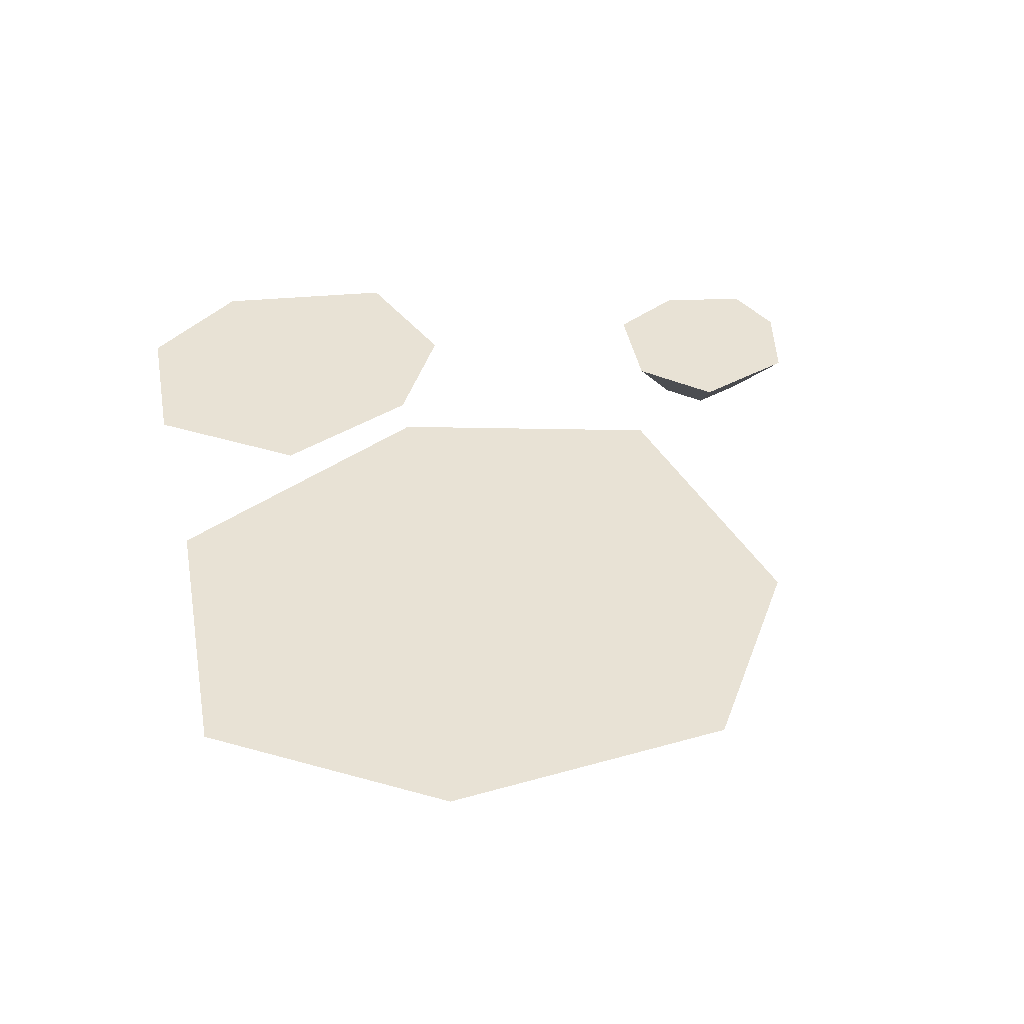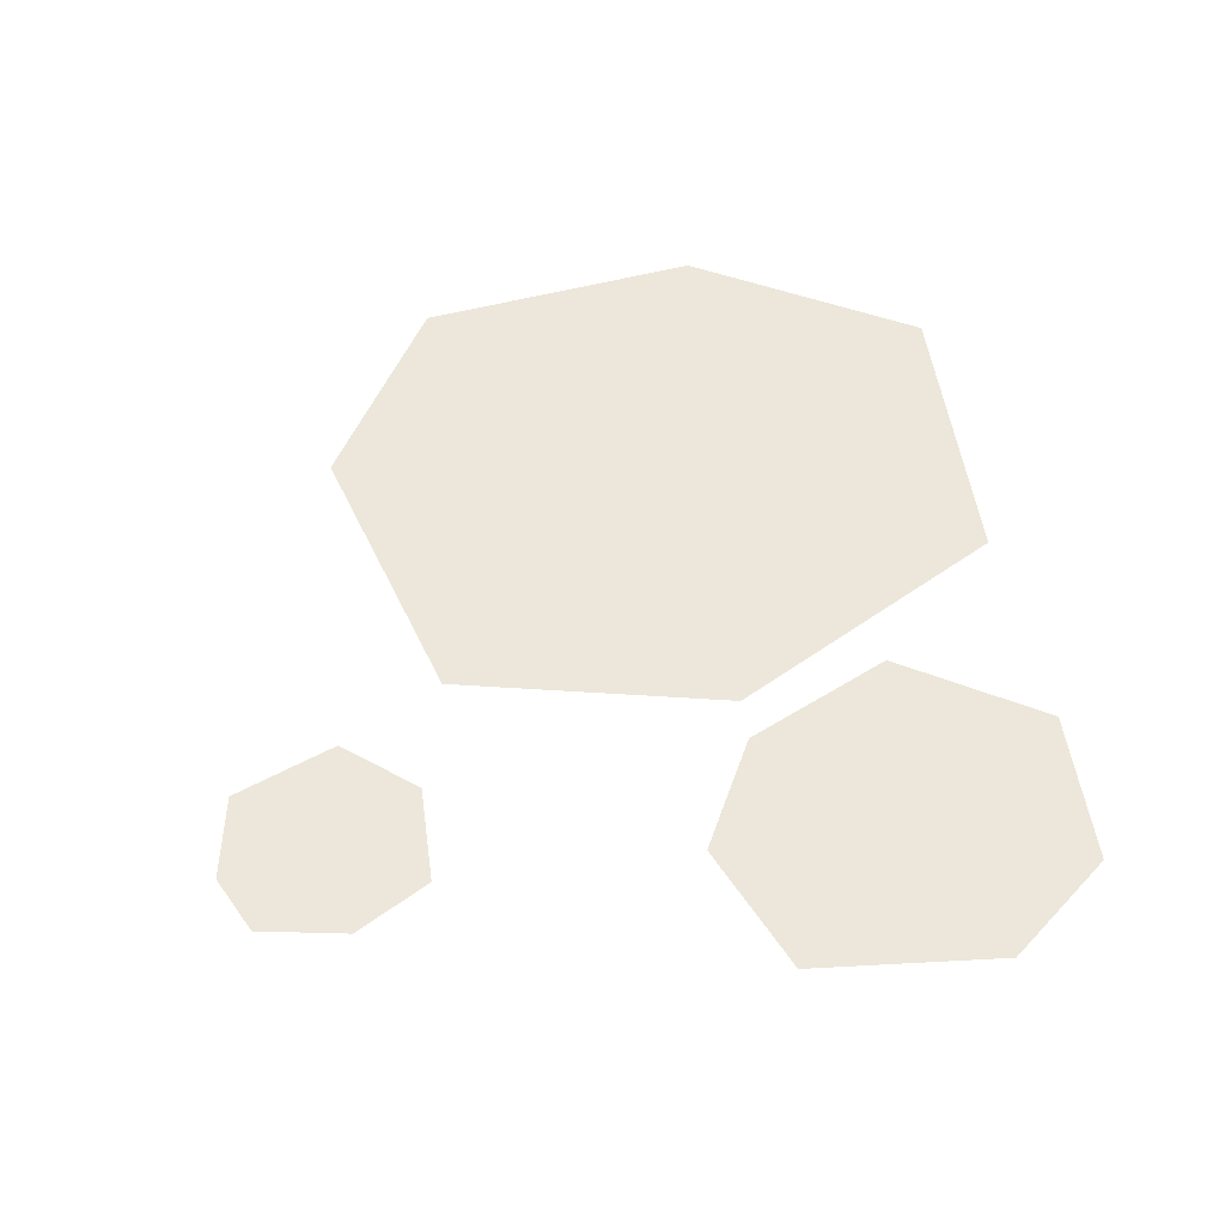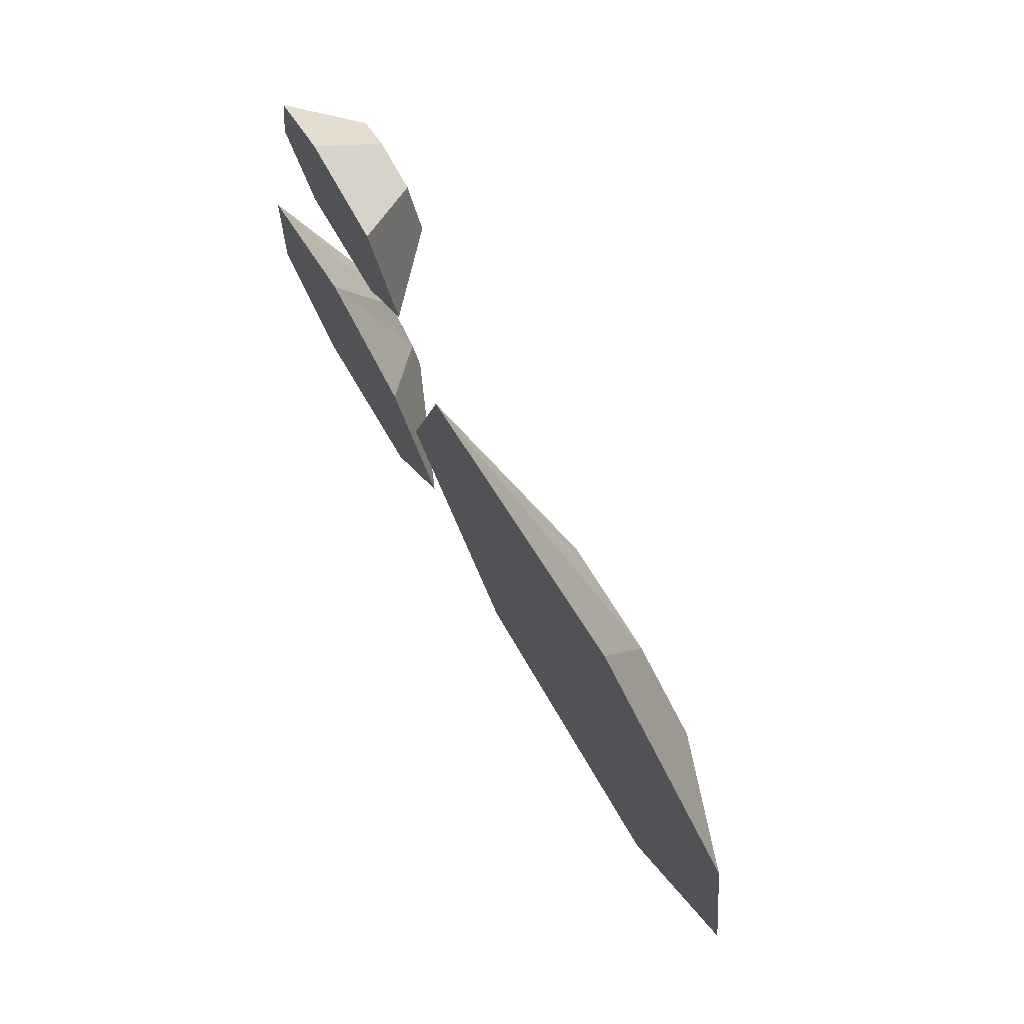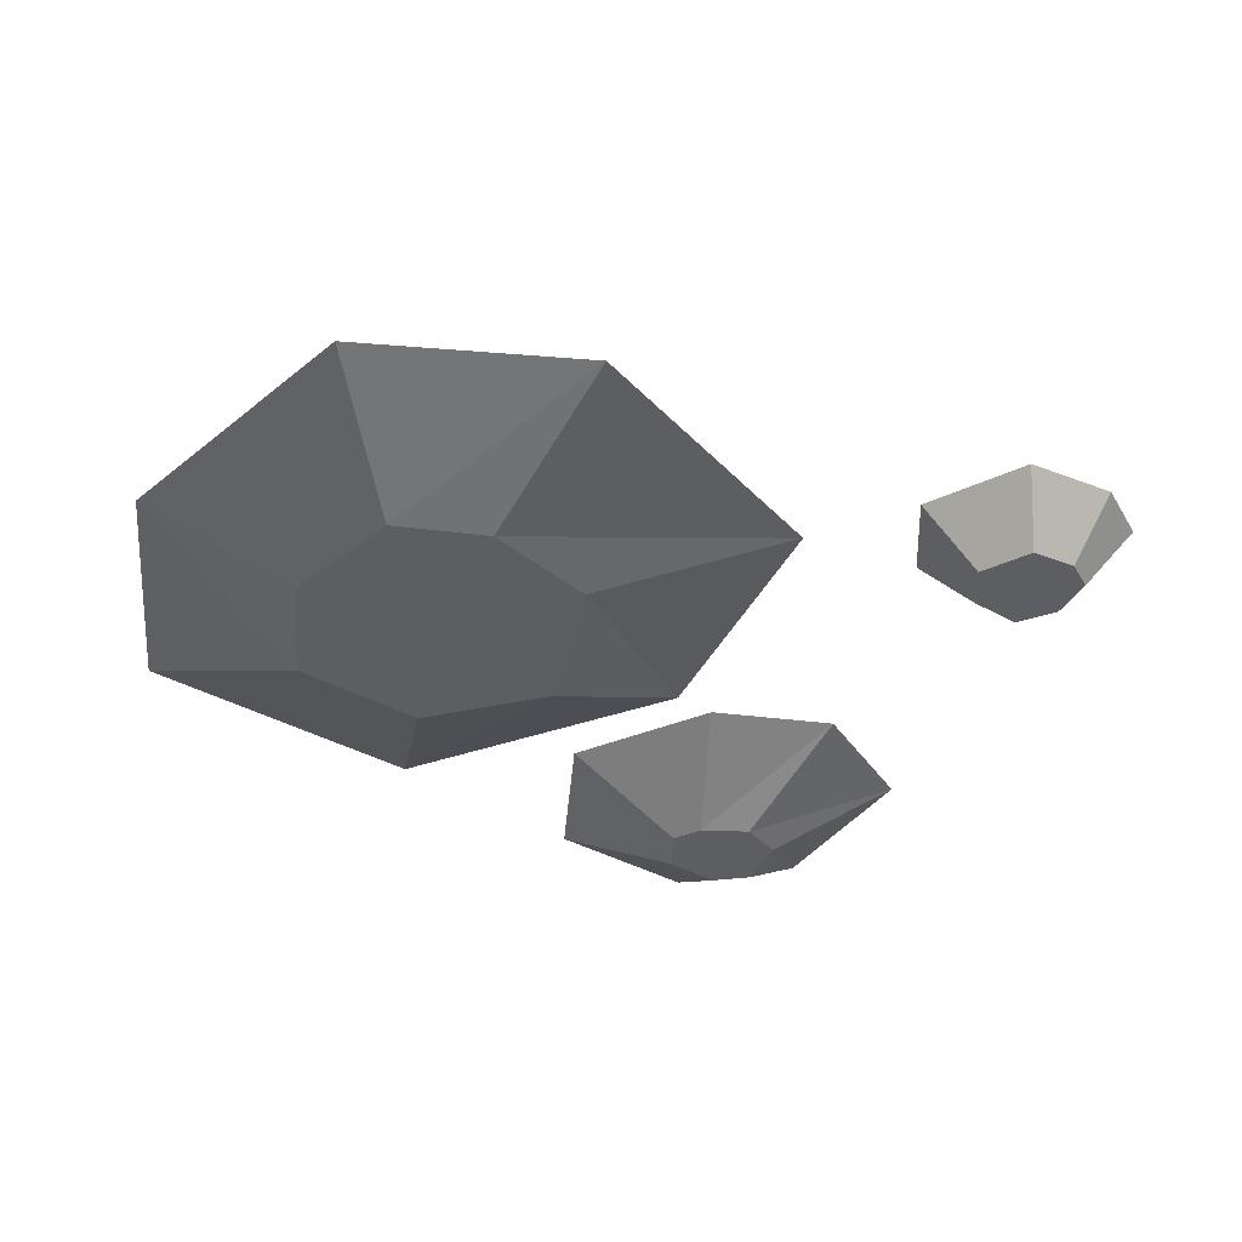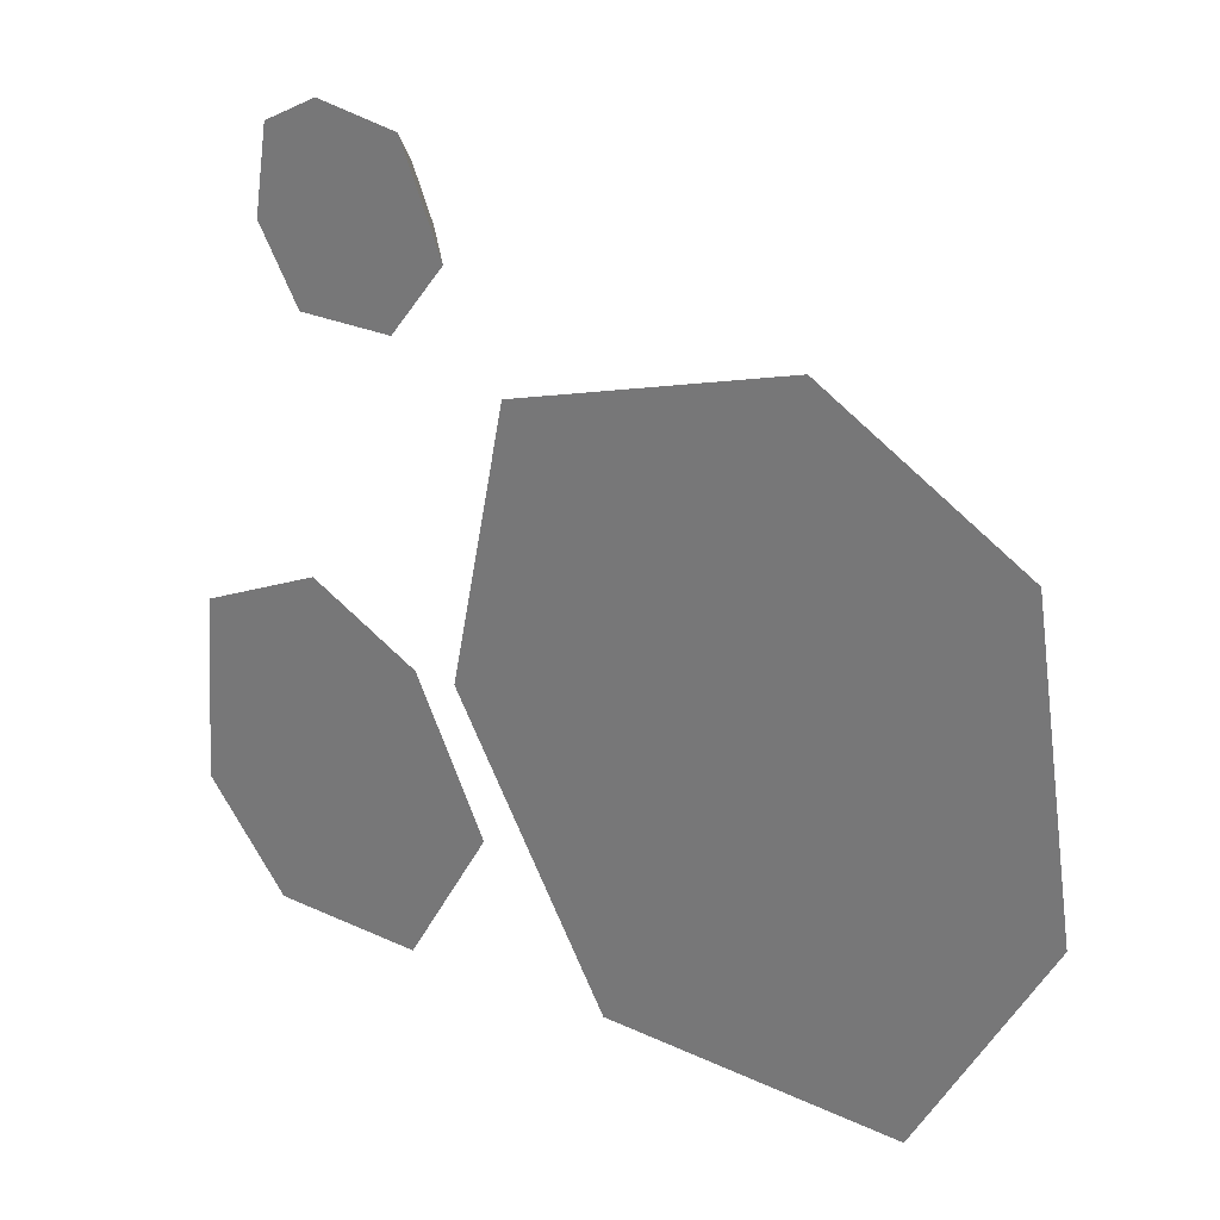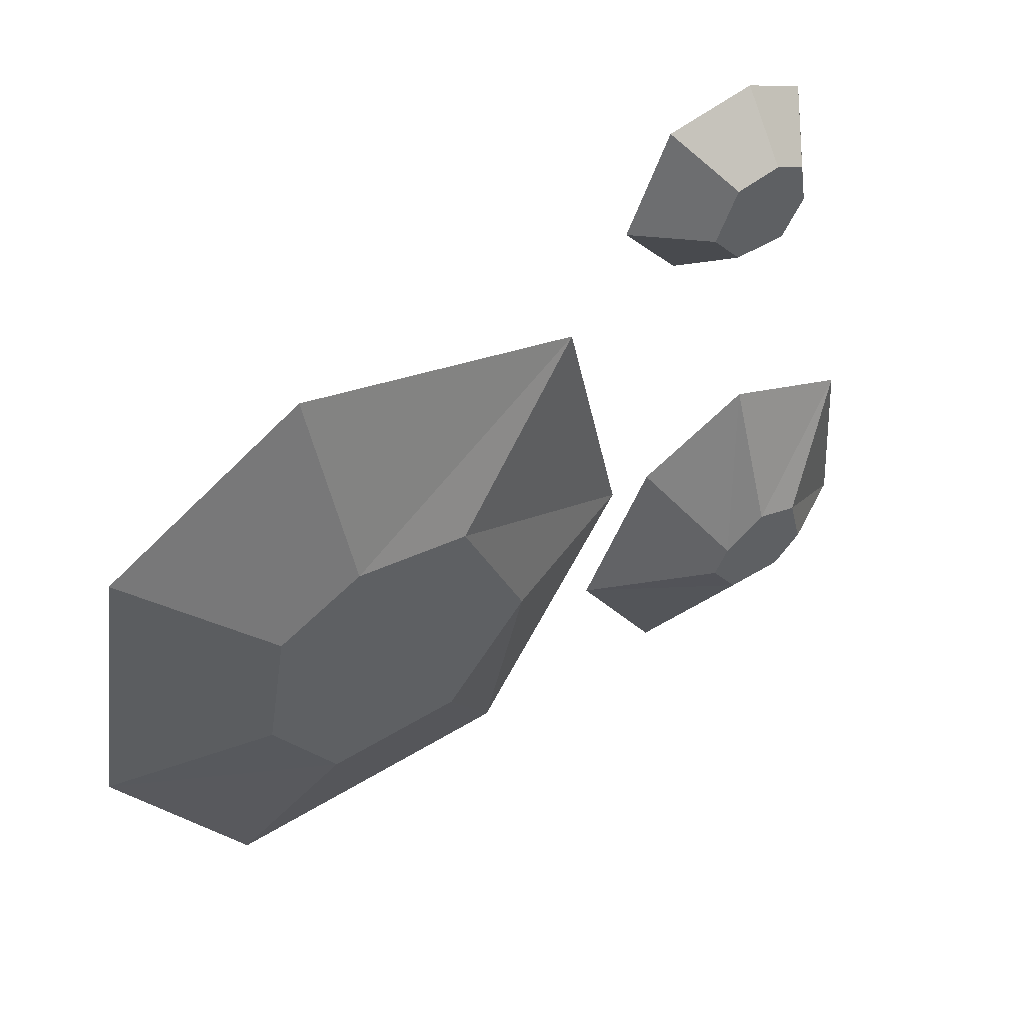
<metadata>
{"format":"obj","ext":"obj","renderer":"f3d","projection":"perspective","resolution":1024,"background":"white","views":[{"elev":40.9,"azim":-100.5,"up":"+Y"},{"elev":51.1,"azim":82.2,"up":"+Y"},{"elev":76.5,"azim":-120.8,"up":"+Z"},{"elev":-37.7,"azim":-35.7,"up":"+Y"},{"elev":25.5,"azim":-143.3,"up":"+Z"},{"elev":51.3,"azim":-33.6,"up":"+Z"}]}
</metadata>
<code>
v -0.4844 0 -0.2188
v -0.3438 0 -0.4688
v -0.25 -0.0625 -0.2969
v -0.3203 -0.0625 -0.1797
v -0.4375 0 0.09375
v 0.1562 0 -0.1719
v -0.01562 0 -0.4688
v -0.1016 -0.0625 -0.2969
v -0.007812 -0.0625 -0.1797
v -0.07812 -0.0625 -0.01562
v -0.2031 -0.0625 0.007812
v -0.2969 -0.0625 -0.03906
v -0.2188 0 0.2188
v 0.09375 0 0.125
v 0.3281 0 0.1562
v 0.375 0 0.2344
v 0.3281 -0.0625 0.2422
v 0.3047 -0.0625 0.2031
v 0.2188 0 0.1562
v 0.3594 0 0.3281
v 0.3203 -0.0625 0.2891
v 0.2891 -0.0625 0.3047
v 0.2422 -0.0625 0.2969
v 0.2188 -0.0625 0.2422
v 0.25 -0.0625 0.2031
v 0.1562 0 0.2344
v 0.2031 0 0.3438
v 0.2969 0 0.3594
v 0.3906 0 -0.4844
v 0.4844 0 -0.375
v 0.3906 -0.0625 -0.3438
v 0.3594 -0.0625 -0.375
v 0.2188 0 -0.4844
v 0.4688 0 -0.1719
v 0.375 -0.0625 -0.2812
v 0.3281 -0.0625 -0.2656
v 0.2812 -0.0625 -0.2969
v 0.2656 -0.0625 -0.3281
v 0.2969 -0.0625 -0.375
v 0.125 0 -0.3281
v 0.2031 0 -0.1719
v 0.3281 0 -0.1094
f 1 2 3
f 1 3 4
f 1 4 5
f 1 5 6
f 1 6 2
f 2 6 7
f 2 7 8
f 2 8 3
f 3 8 4
f 4 8 9
f 4 9 10
f 4 10 11
f 4 11 12
f 4 12 5
f 5 12 13
f 5 13 6
f 6 13 14
f 6 14 10
f 6 10 9
f 6 9 7
f 7 9 8
f 13 12 11
f 13 11 14
f 14 11 10
f 15 16 17
f 15 17 18
f 15 18 19
f 15 19 16
f 16 19 20
f 16 20 21
f 16 21 17
f 17 21 18
f 18 21 22
f 18 22 23
f 18 23 24
f 18 24 25
f 18 25 19
f 19 25 26
f 19 26 27
f 19 27 28
f 19 28 20
f 20 28 22
f 20 22 21
f 28 27 23
f 28 23 22
f 27 26 24
f 27 24 23
f 26 25 24
f 29 30 31
f 29 31 32
f 29 32 33
f 29 33 30
f 30 33 34
f 30 34 35
f 30 35 31
f 31 35 32
f 32 35 36
f 32 36 37
f 32 37 38
f 32 38 39
f 32 39 33
f 33 39 40
f 33 40 41
f 33 41 42
f 33 42 34
f 34 42 36
f 34 36 35
f 42 41 37
f 42 37 36
f 41 40 38
f 41 38 37
f 40 39 38

</code>
